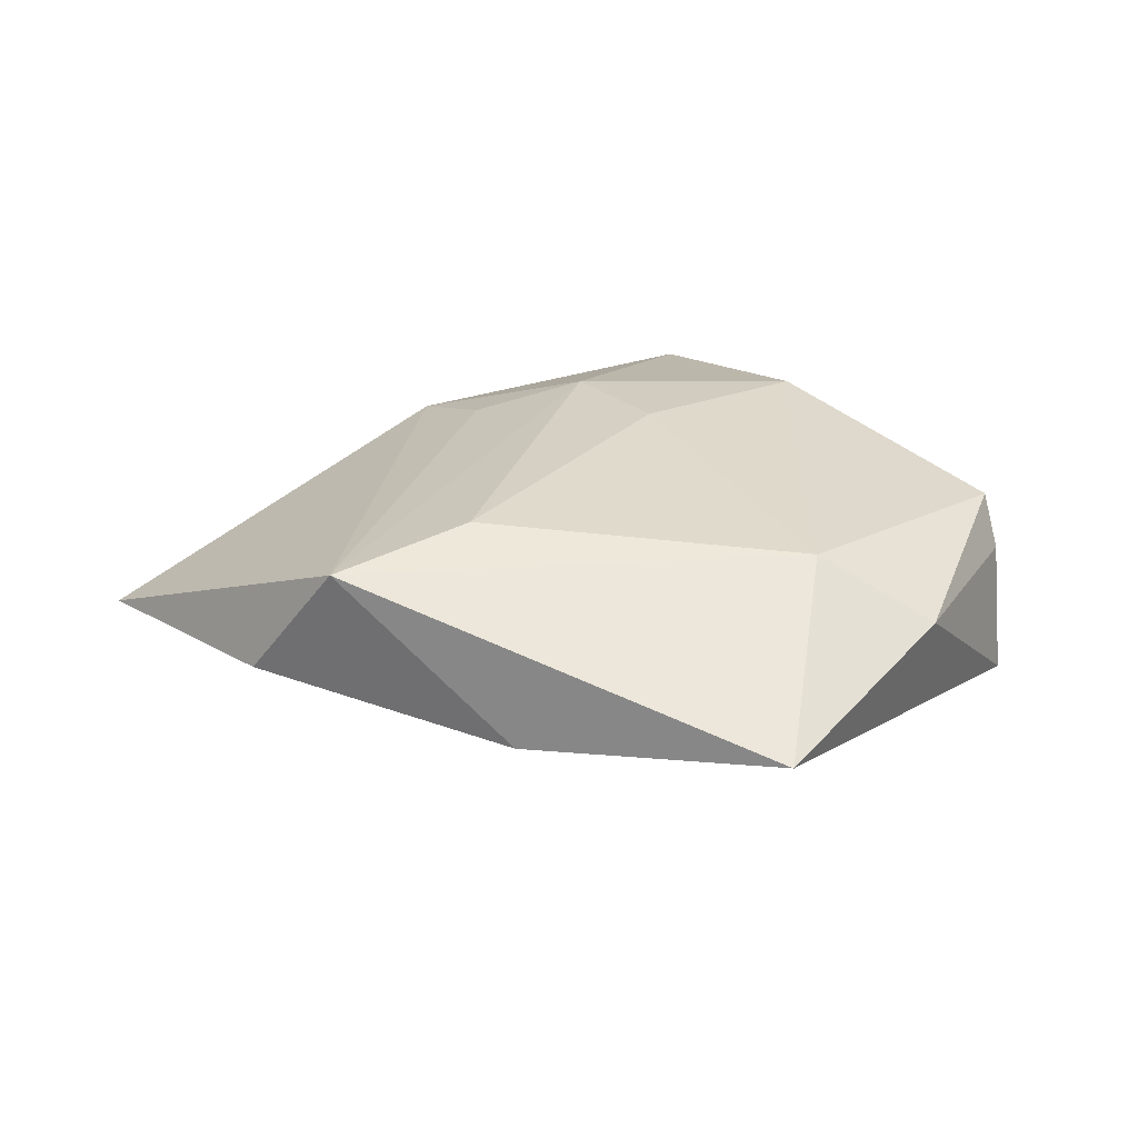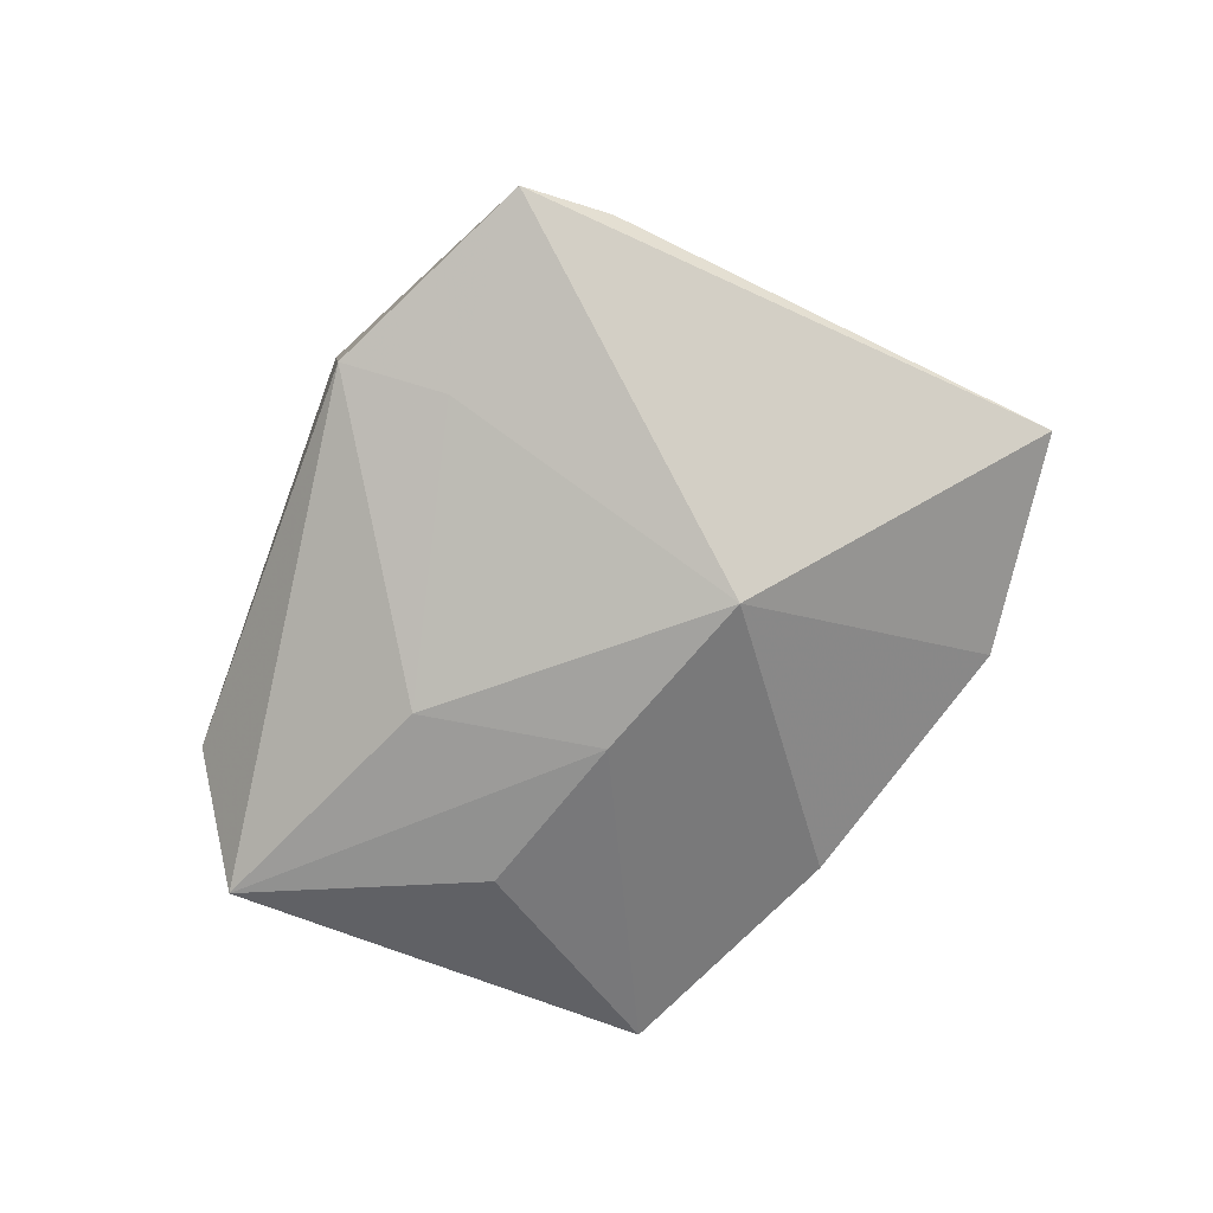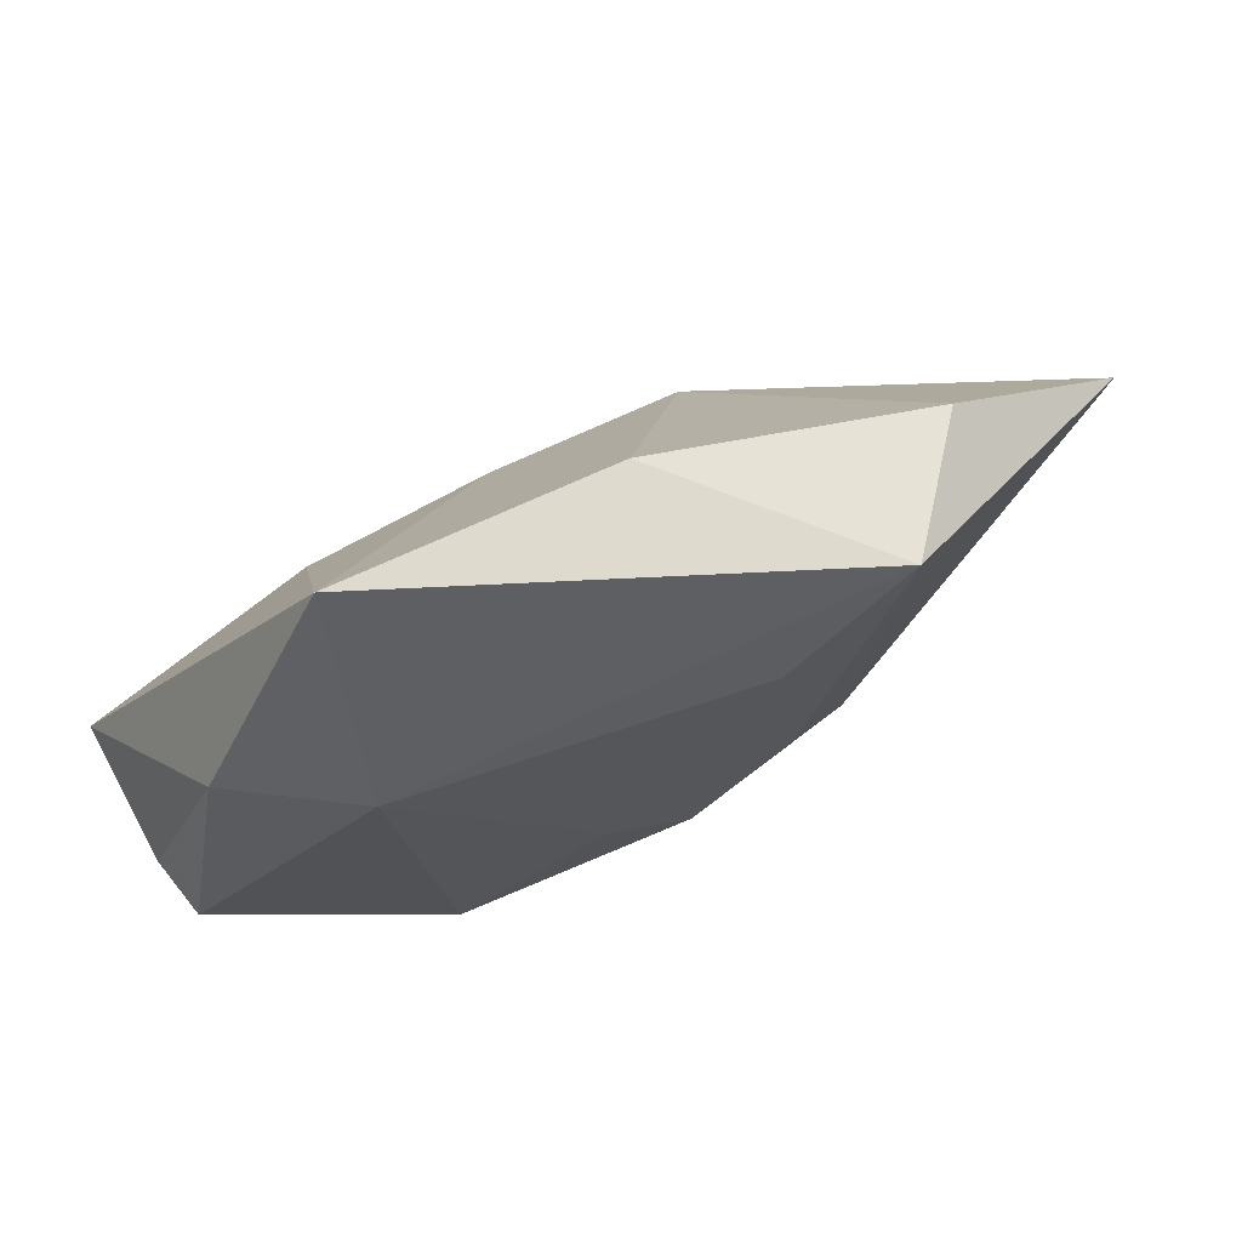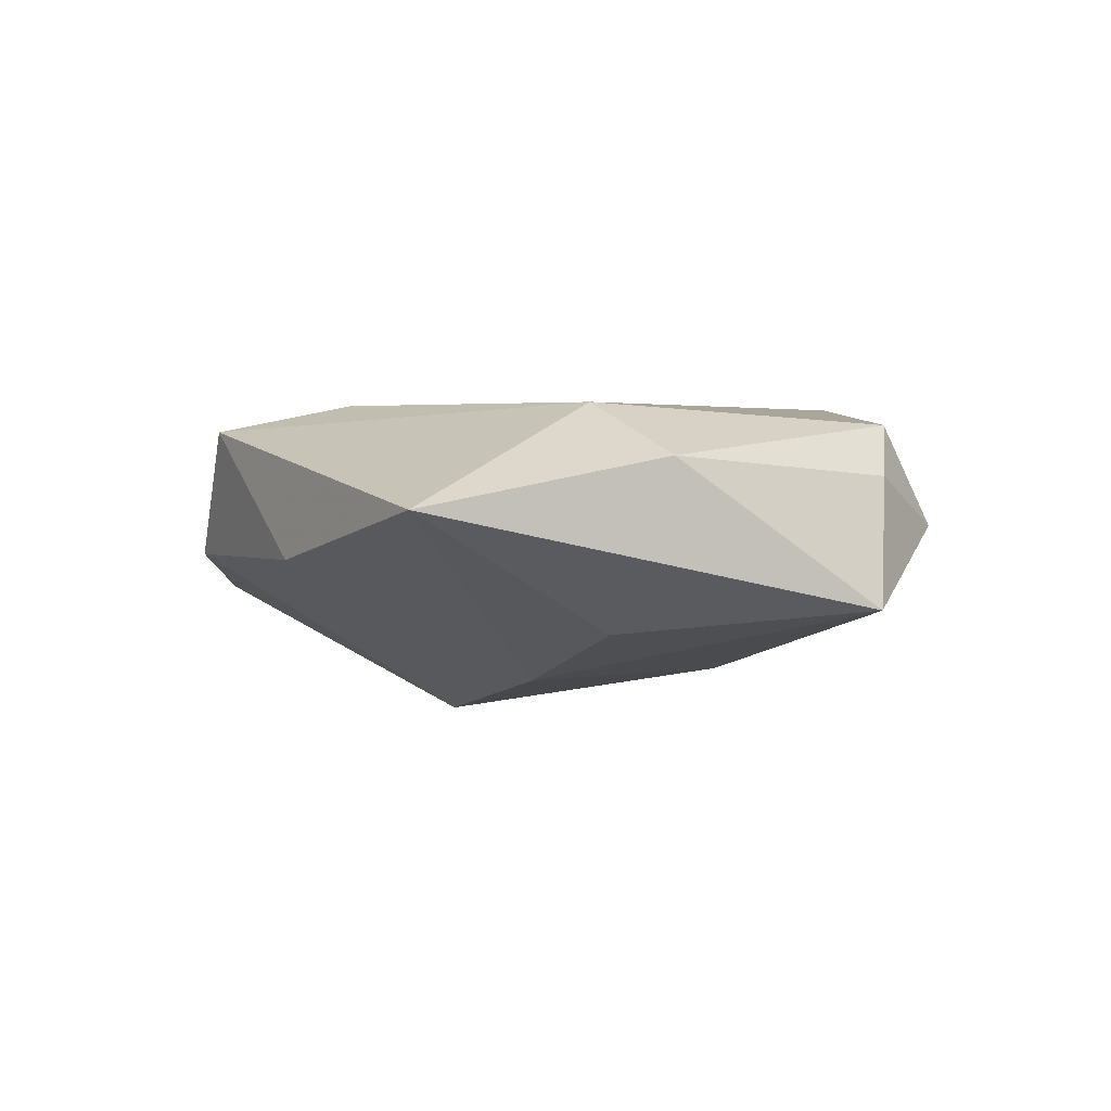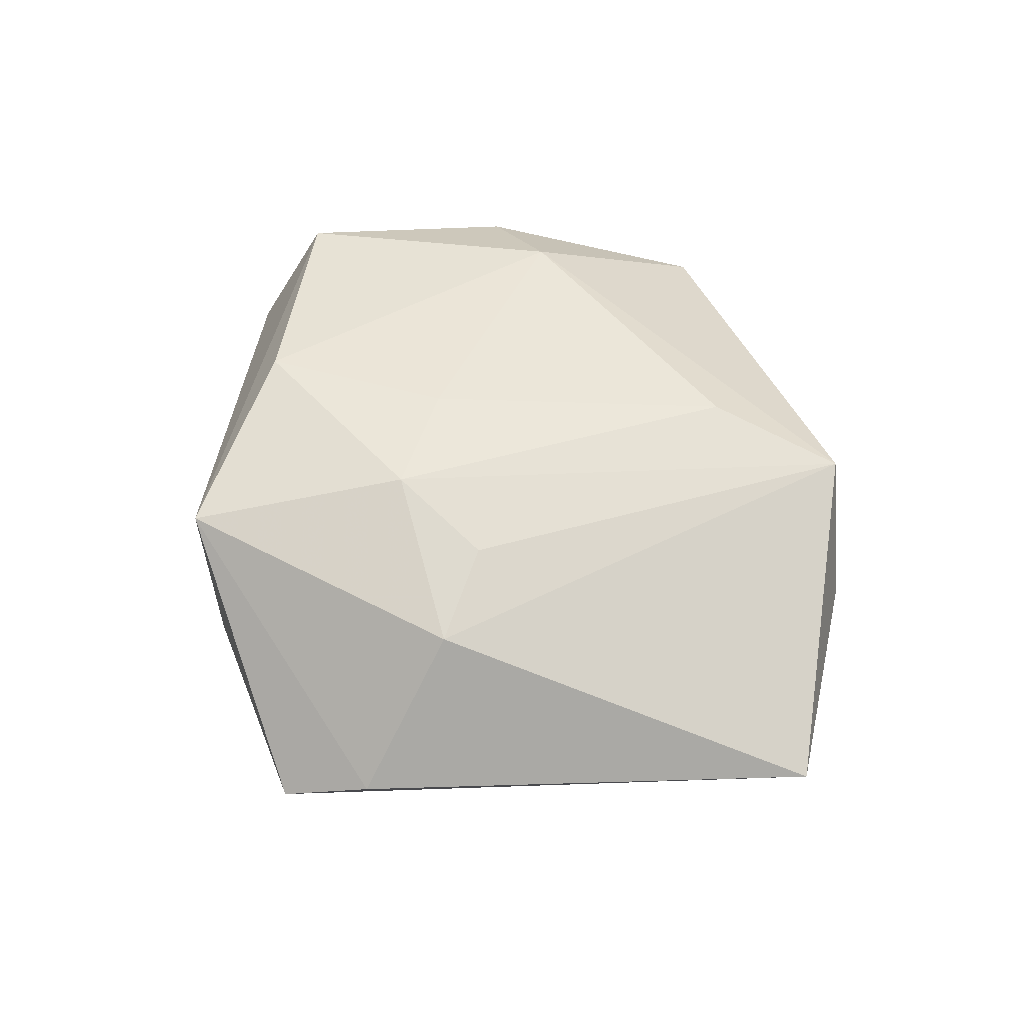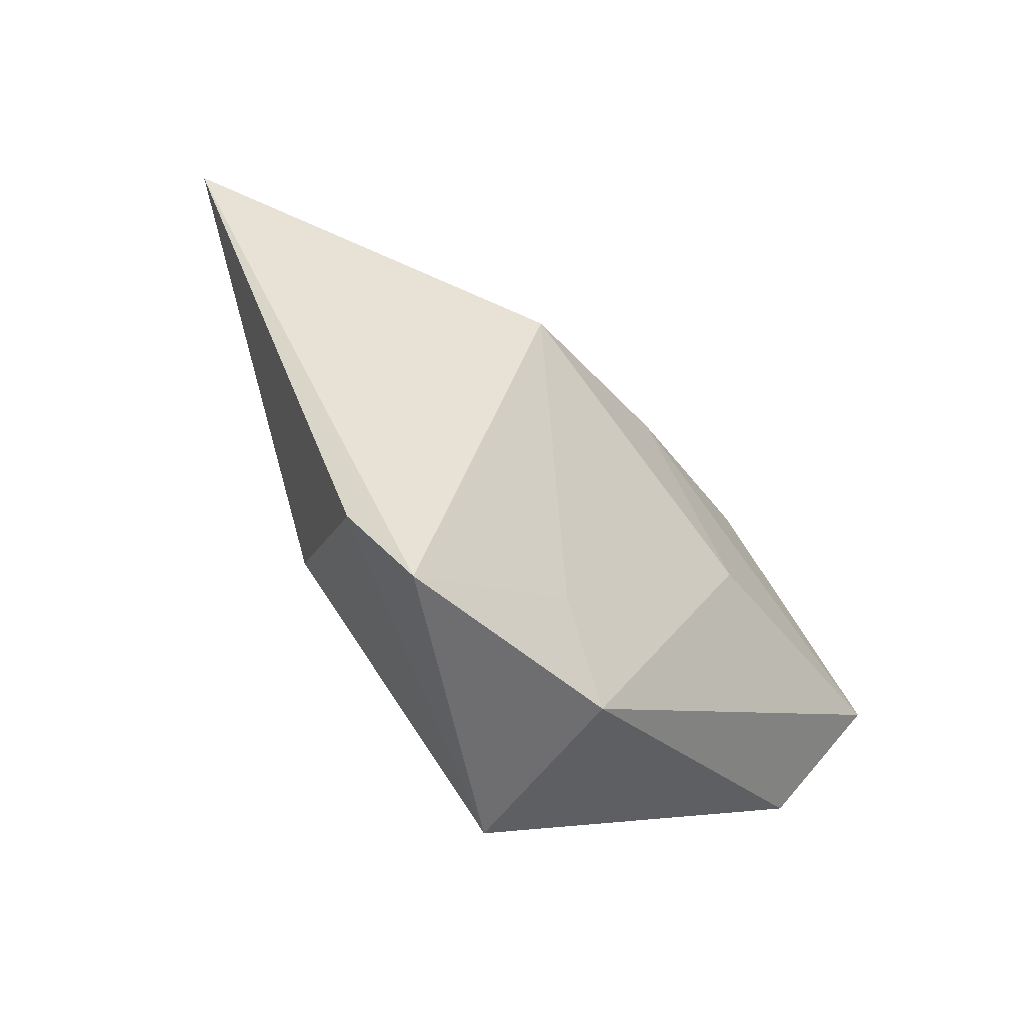
<metadata>
{"format":"obj","ext":"obj","renderer":"f3d","projection":"perspective","resolution":1024,"background":"white","views":[{"elev":24.4,"azim":-175.0,"up":"+Z"},{"elev":-76.8,"azim":35.8,"up":"+Z"},{"elev":75.1,"azim":-23.3,"up":"+Y"},{"elev":-7.2,"azim":-131.6,"up":"+Z"},{"elev":55.5,"azim":60.9,"up":"+Z"},{"elev":-59.3,"azim":134.0,"up":"+Y"}]}
</metadata>
<code>
v 0.004933 -0.03066 -0.01054
v -0.002967 -0.04024 -0.007886
v 0.03565 0.03006 -0.0005037
v -0.04697 -0.002249 0.002762
v -0.005394 -0.005873 0.01688
v 0.01213 0.02511 0.01547
v -0.006356 -0.03994 0.01274
v -0.04536 -0.004241 0.00876
v 0.02382 -0.04389 -0.007064
v -0.04349 -0.01389 -0.001142
v -0.02521 0.02053 0.01106
v -0.02316 0.04349 -0.002739
v -0.01814 -0.005628 -0.01603
v 0.02999 -0.03533 -0.00326
v 0.05553 0.01239 -0.001594
v -0.04812 -0.000203 -0.01191
v -0.03843 0.02074 0.003484
v 0.01608 -0.01179 0.01447
v 0.003695 -0.01597 0.0171
v -0.02176 -0.0213 0.016
v 0.02361 -0.02069 0.01147
v 0.02573 0.03468 0.01298
v 0.01778 0.004268 -0.01947
v -0.003183 0.009571 -0.01741
v 0.006039 0.03829 -0.00471
v -0.02285 0.01547 -0.01375
f 25 12 22
f 22 12 11
f 26 16 12
f 21 15 22
f 14 15 21
f 22 11 6
f 16 2 10
f 12 16 17
f 17 11 12
f 24 26 12
f 24 25 23
f 12 25 24
f 16 26 24
f 23 25 3
f 3 15 23
f 3 25 22
f 22 15 3
f 14 21 7
f 7 10 2
f 13 2 16
f 13 24 23
f 16 24 13
f 23 15 9
f 9 15 14
f 14 7 9
f 9 7 2
f 5 11 20
f 5 6 11
f 22 6 19
f 6 5 19
f 19 7 21
f 20 7 19
f 19 5 20
f 16 10 4
f 4 17 16
f 23 9 1
f 1 9 2
f 1 13 23
f 2 13 1
f 18 21 22
f 22 19 18
f 18 19 21
f 11 17 8
f 17 4 8
f 20 11 8
f 8 4 10
f 8 7 20
f 10 7 8

</code>
